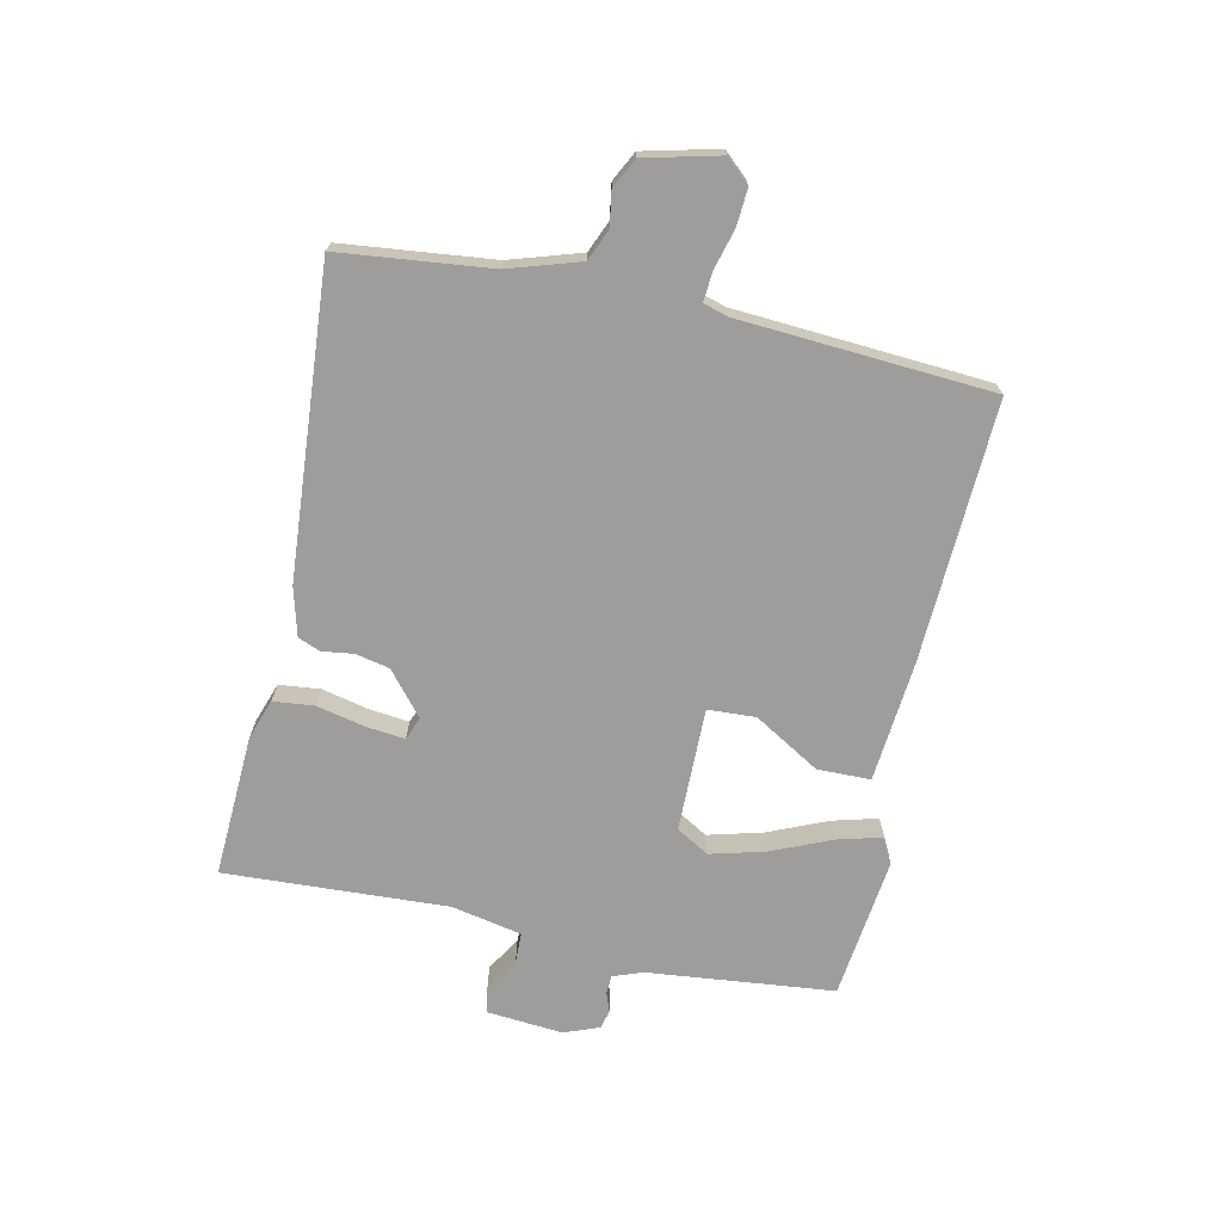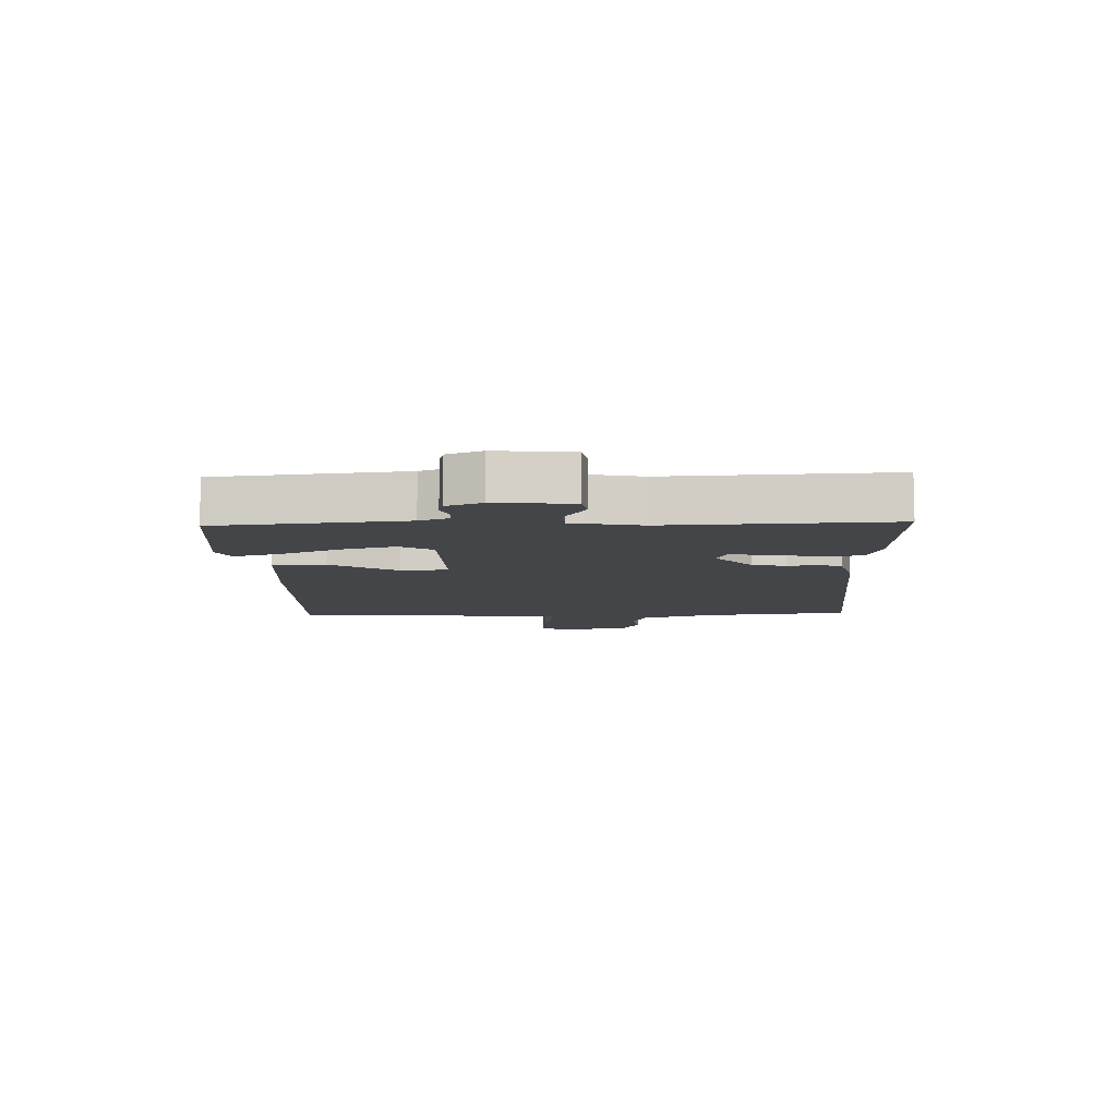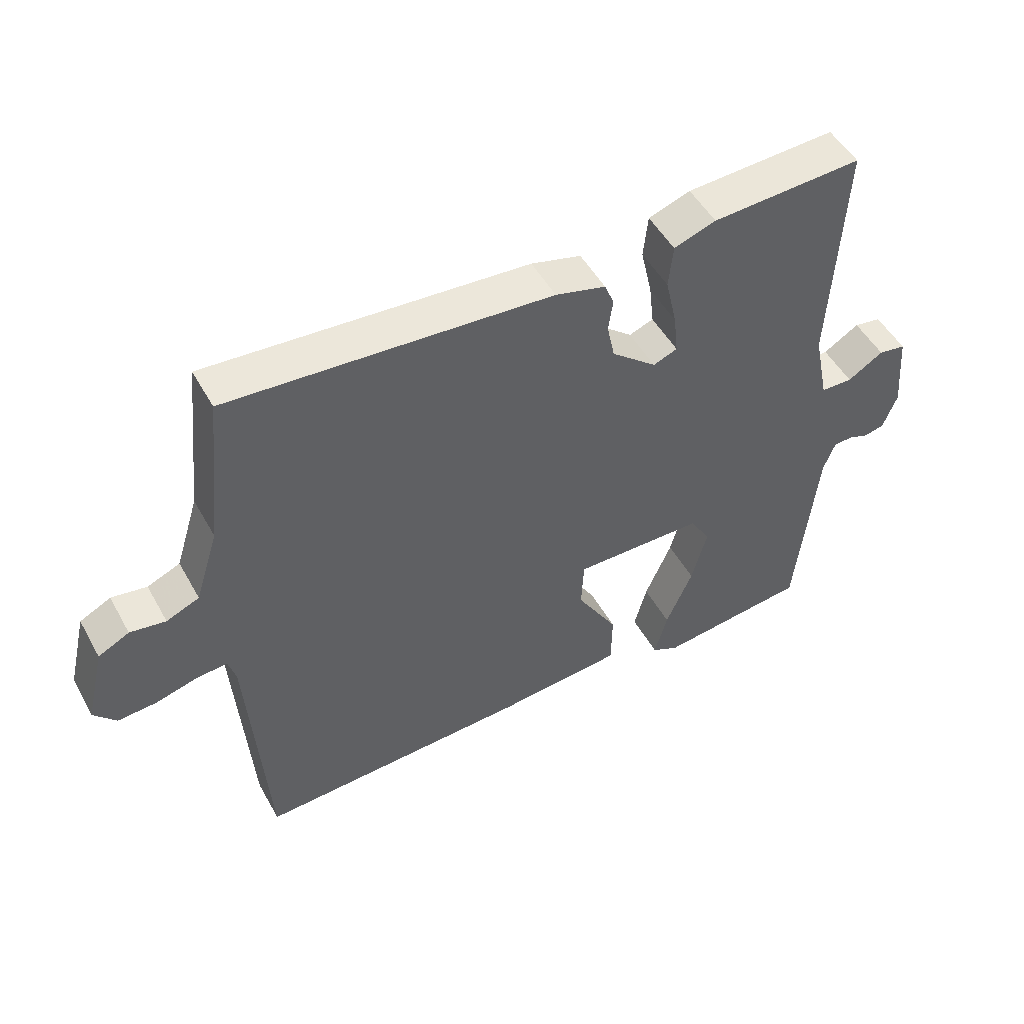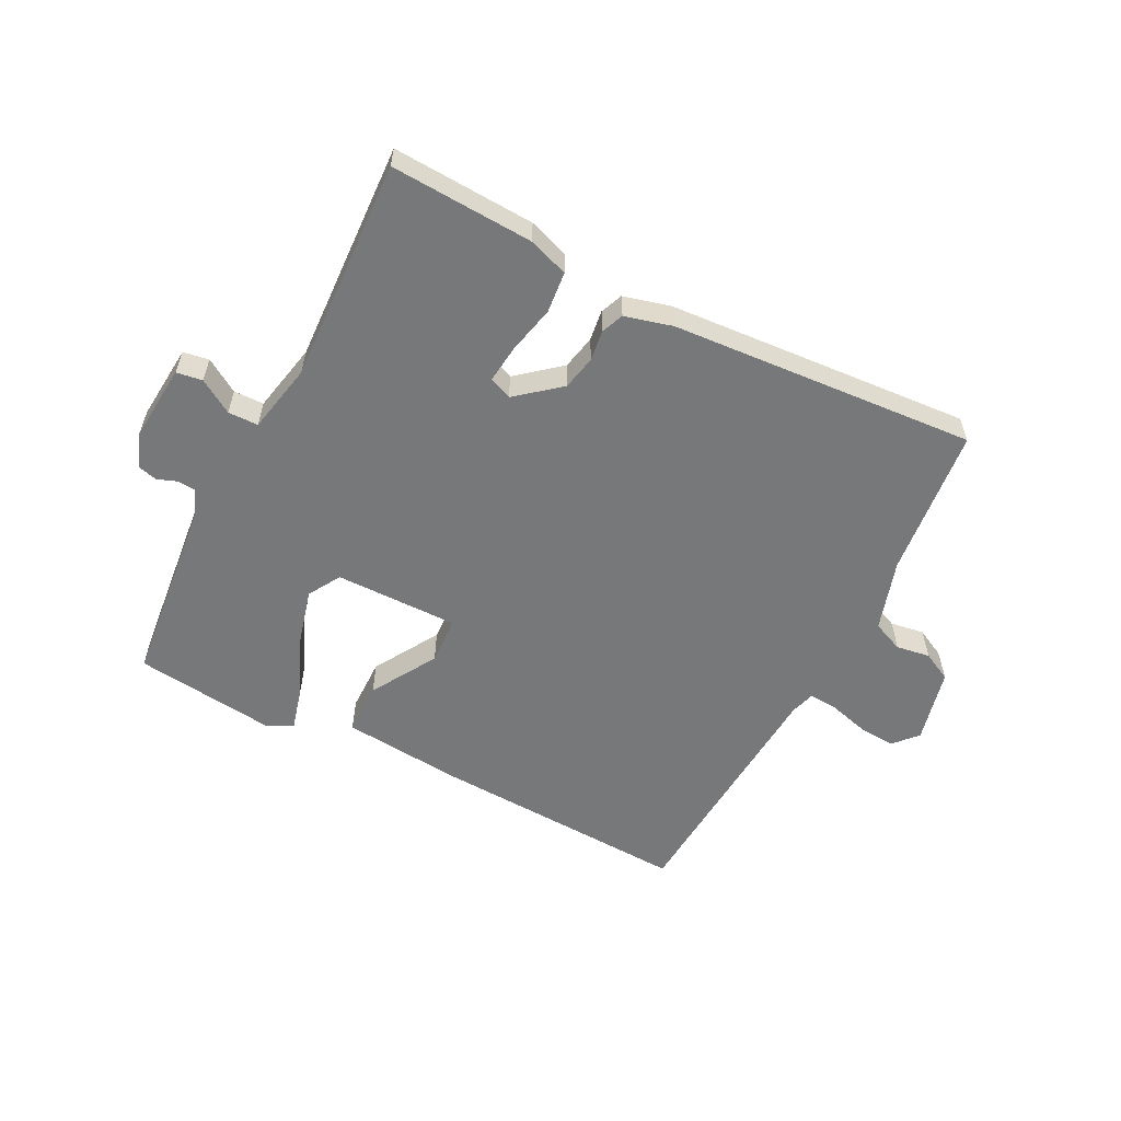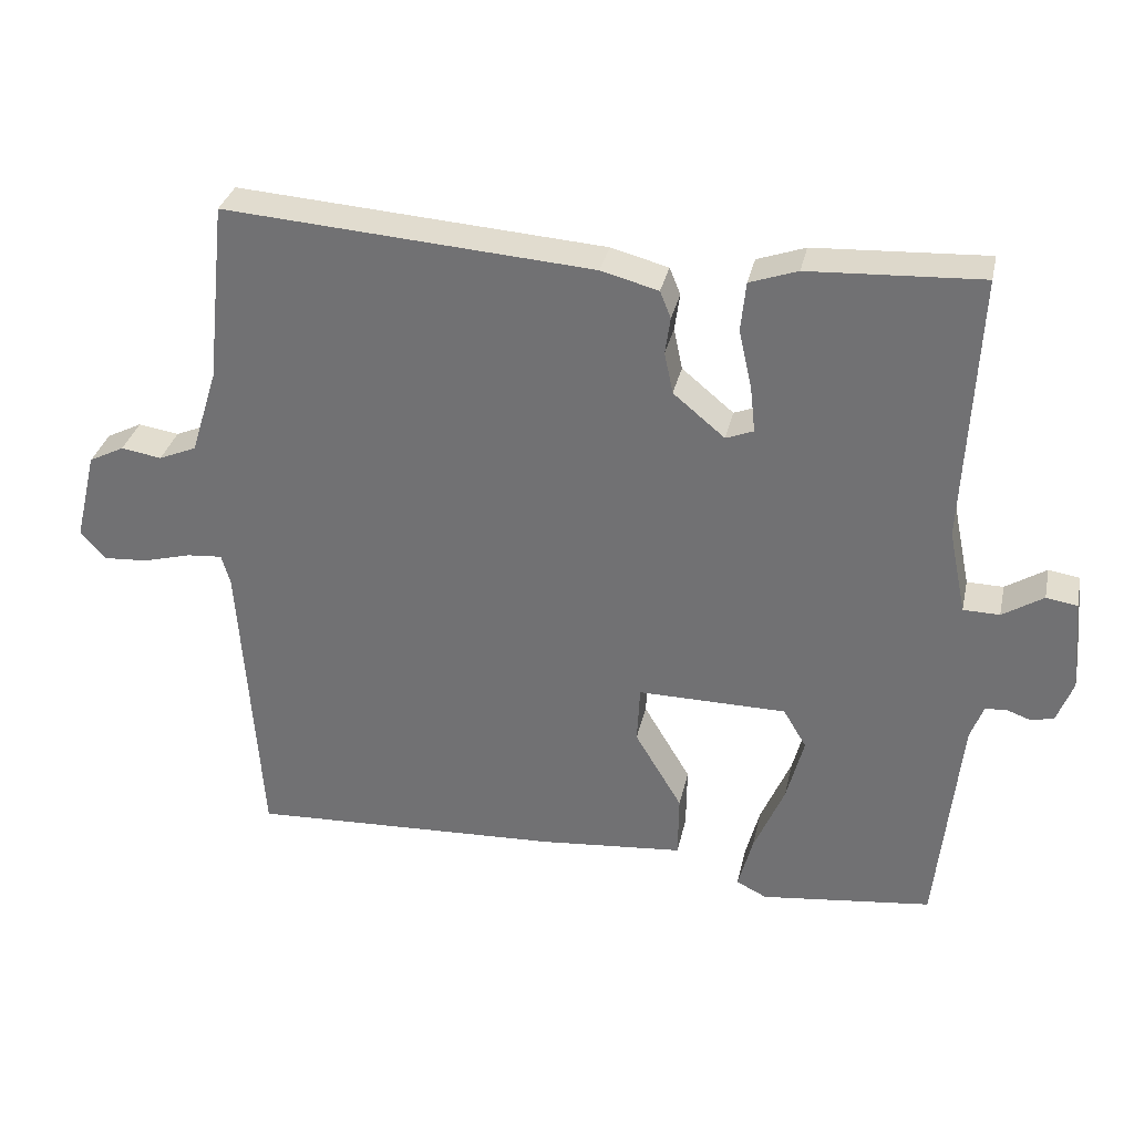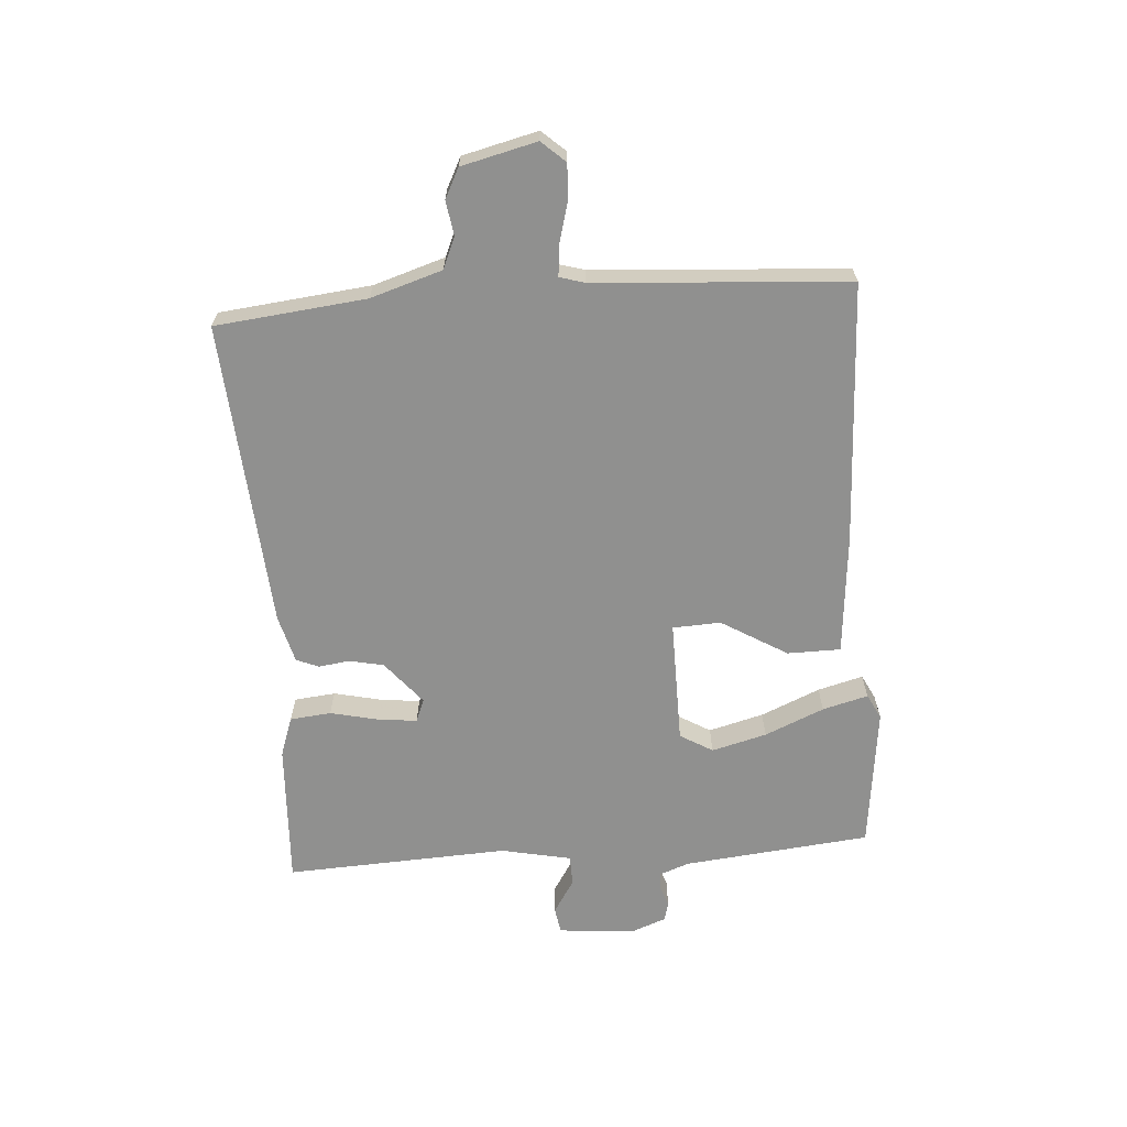
<metadata>
{"format":"obj","ext":"obj","renderer":"f3d","projection":"perspective","resolution":1024,"background":"white","views":[{"elev":-70.6,"azim":77.9,"up":"+Y"},{"elev":-8.8,"azim":-88.0,"up":"+Y"},{"elev":50.4,"azim":151.6,"up":"+Z"},{"elev":-57.3,"azim":-27.2,"up":"+Y"},{"elev":32.6,"azim":-167.8,"up":"+Z"},{"elev":-65.5,"azim":94.1,"up":"+Y"}]}
</metadata>
<code>
v 0.5 0.07 -0.5
v 0.068 0.07 -0.481
v -0.131 0.07 -0.463
v -0.132 0.07 -0.375
v -0.067 0.07 -0.266
v -0.071 0.07 -0.187
v -0.276 0.07 -0.189
v -0.308 0.07 -0.243
v -0.284 0.07 -0.334
v -0.242 0.07 -0.432
v -0.222 0.07 -0.507
v -0.264 0.07 -0.528
v -0.5 0.07 -0.5
v -0.532 0.07 -0.19
v -0.55 0.07 -0.142
v -0.58 0.07 -0.14
v -0.613 0.07 -0.152
v -0.644 0.07 -0.144
v -0.666 0.07 -0.086
v -0.655 0.07 0.041
v -0.612 0.07 0.048
v -0.556 0.07 0.013
v -0.506 0.07 0.014
v -0.482 0.07 0.13
v -0.5 0.07 0.5
v -0.263 0.07 0.488
v -0.197 0.07 0.465
v -0.19 0.07 0.397
v -0.208 0.07 0.317
v -0.215 0.07 0.253
v -0.177 0.07 0.238
v -0.106 0.07 0.297
v -0.094 0.07 0.354
v -0.101 0.07 0.405
v -0.086 0.07 0.442
v -0.007 0.07 0.463
v 0.5 0.07 0.5
v 0.527 0.07 0.251
v 0.564 0.07 0.133
v 0.616 0.07 0.111
v 0.672 0.07 0.12
v 0.721 0.07 0.095
v 0.751 0.07 -0.029
v 0.716 0.07 -0.068
v 0.655 0.07 -0.064
v 0.589 0.07 -0.046
v 0.54 0.07 -0.042
v 0.528 0.07 -0.083
v 0.5 0 -0.5
v 0.068 0 -0.481
v -0.131 0 -0.463
v -0.132 0 -0.375
v -0.067 0 -0.266
v -0.071 0 -0.187
v -0.276 0 -0.189
v -0.308 0 -0.243
v -0.284 0 -0.334
v -0.242 0 -0.432
v -0.222 0 -0.507
v -0.264 0 -0.528
v -0.5 0 -0.5
v -0.532 0 -0.19
v -0.55 0 -0.142
v -0.58 0 -0.14
v -0.613 0 -0.152
v -0.644 0 -0.144
v -0.666 0 -0.086
v -0.655 0 0.041
v -0.612 0 0.048
v -0.556 0 0.013
v -0.506 0 0.014
v -0.482 0 0.13
v -0.5 0 0.5
v -0.263 0 0.488
v -0.197 0 0.465
v -0.19 0 0.397
v -0.208 0 0.317
v -0.215 0 0.253
v -0.177 0 0.238
v -0.106 0 0.297
v -0.094 0 0.354
v -0.101 0 0.405
v -0.086 0 0.442
v -0.007 0 0.463
v 0.5 0 0.5
v 0.527 0 0.251
v 0.564 0 0.133
v 0.616 0 0.111
v 0.672 0 0.12
v 0.721 0 0.095
v 0.751 0 -0.029
v 0.716 0 -0.068
v 0.655 0 -0.064
v 0.589 0 -0.046
v 0.54 0 -0.042
v 0.528 0 -0.083
f 44 45 46
f 43 44 46
f 42 43 46
f 41 42 46
f 40 41 46
f 39 40 46 47
f 38 39 47 48
f 48 1 2
f 38 48 2
f 37 38 2
f 36 37 2
f 35 36 2
f 34 35 2
f 33 34 2
f 27 28 29
f 26 27 29
f 25 26 29
f 24 25 29
f 23 24 29 30
f 20 21 22
f 19 20 22
f 18 19 22
f 17 18 22
f 16 17 22
f 15 16 22 23
f 23 30 31
f 15 23 31
f 14 15 31
f 12 13 14
f 11 12 14
f 10 11 14
f 9 10 14
f 2 3 4 5
f 2 5 6
f 32 33 2 6
f 32 6 7
f 31 32 7
f 14 31 7
f 8 9 14
f 7 8 14
f 94 93 92
f 94 92 91
f 94 91 90
f 94 90 89
f 94 89 88
f 95 94 88 87
f 96 95 87 86
f 50 49 96
f 50 96 86
f 50 86 85
f 50 85 84
f 50 84 83
f 50 83 82
f 50 82 81
f 77 76 75
f 77 75 74
f 77 74 73
f 77 73 72
f 78 77 72 71
f 70 69 68
f 70 68 67
f 70 67 66
f 70 66 65
f 70 65 64
f 71 70 64 63
f 79 78 71
f 79 71 63
f 79 63 62
f 62 61 60
f 62 60 59
f 62 59 58
f 62 58 57
f 53 52 51 50
f 54 53 50
f 54 50 81 80
f 55 54 80
f 55 80 79
f 55 79 62
f 62 57 56
f 62 56 55
f 1 49 50 2
f 2 50 51 3
f 3 51 52 4
f 4 52 53 5
f 5 53 54 6
f 6 54 55 7
f 7 55 56 8
f 8 56 57 9
f 9 57 58 10
f 10 58 59 11
f 11 59 60 12
f 12 60 61 13
f 13 61 62 14
f 14 62 63 15
f 15 63 64 16
f 16 64 65 17
f 17 65 66 18
f 18 66 67 19
f 19 67 68 20
f 20 68 69 21
f 21 69 70 22
f 22 70 71 23
f 23 71 72 24
f 24 72 73 25
f 25 73 74 26
f 26 74 75 27
f 27 75 76 28
f 28 76 77 29
f 29 77 78 30
f 30 78 79 31
f 31 79 80 32
f 32 80 81 33
f 33 81 82 34
f 34 82 83 35
f 35 83 84 36
f 36 84 85 37
f 37 85 86 38
f 38 86 87 39
f 39 87 88 40
f 40 88 89 41
f 41 89 90 42
f 42 90 91 43
f 43 91 92 44
f 44 92 93 45
f 45 93 94 46
f 46 94 95 47
f 47 95 96 48
f 48 96 49 1

</code>
